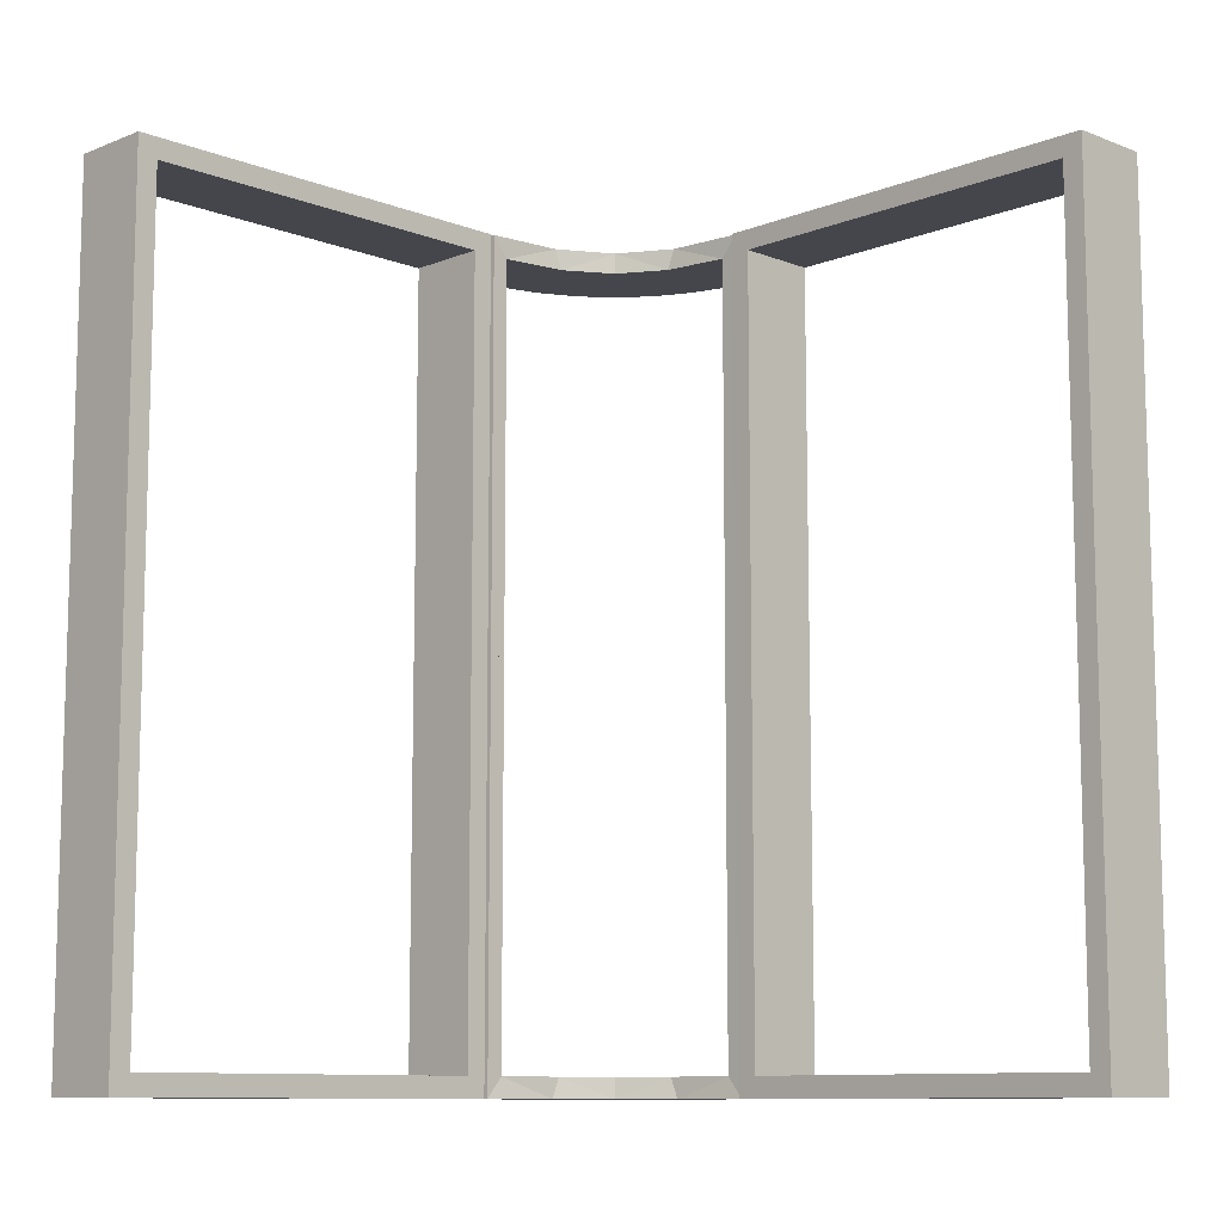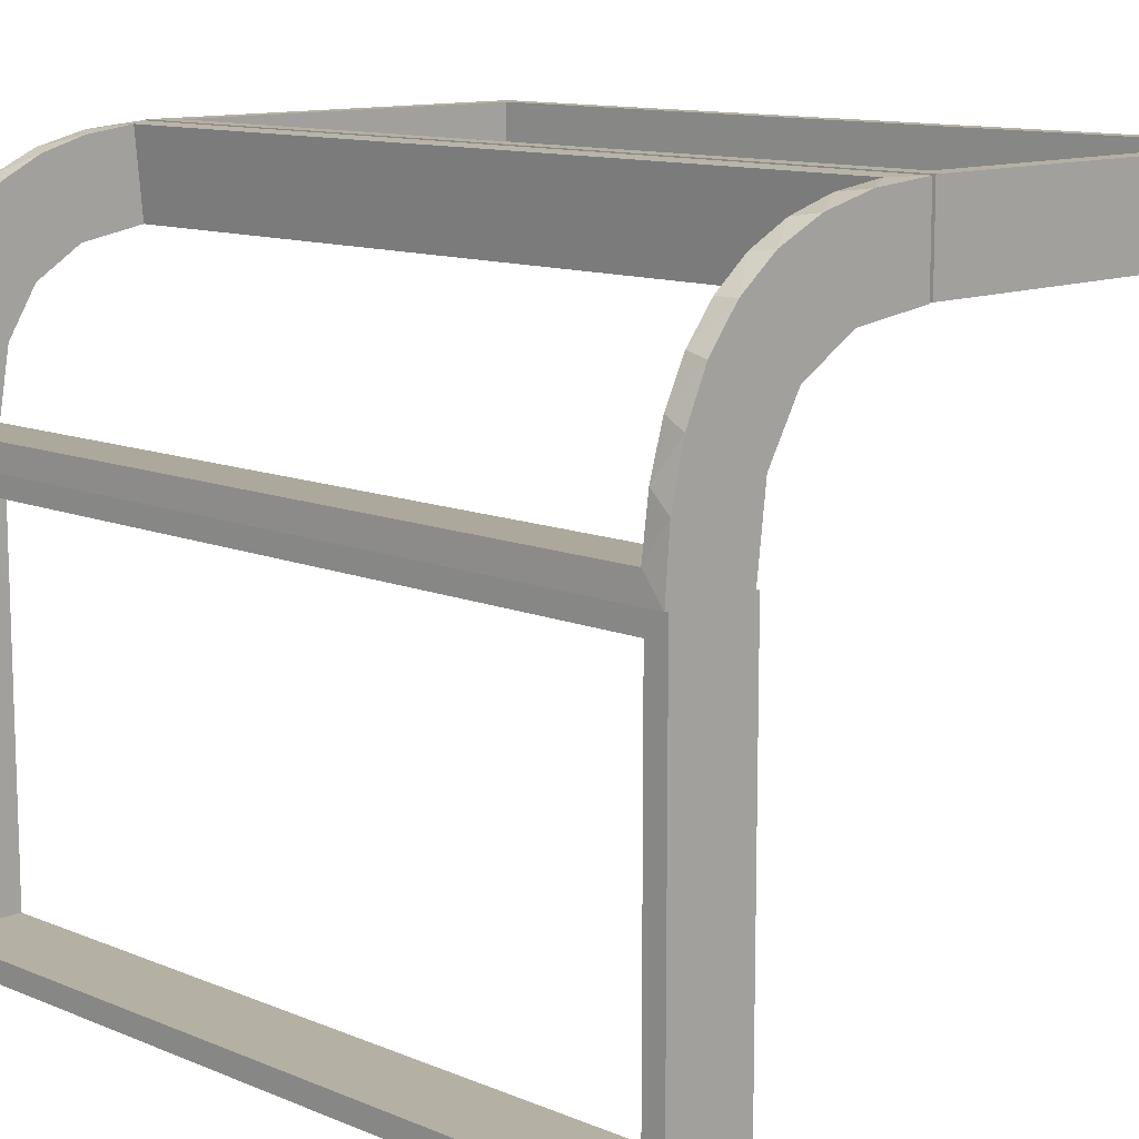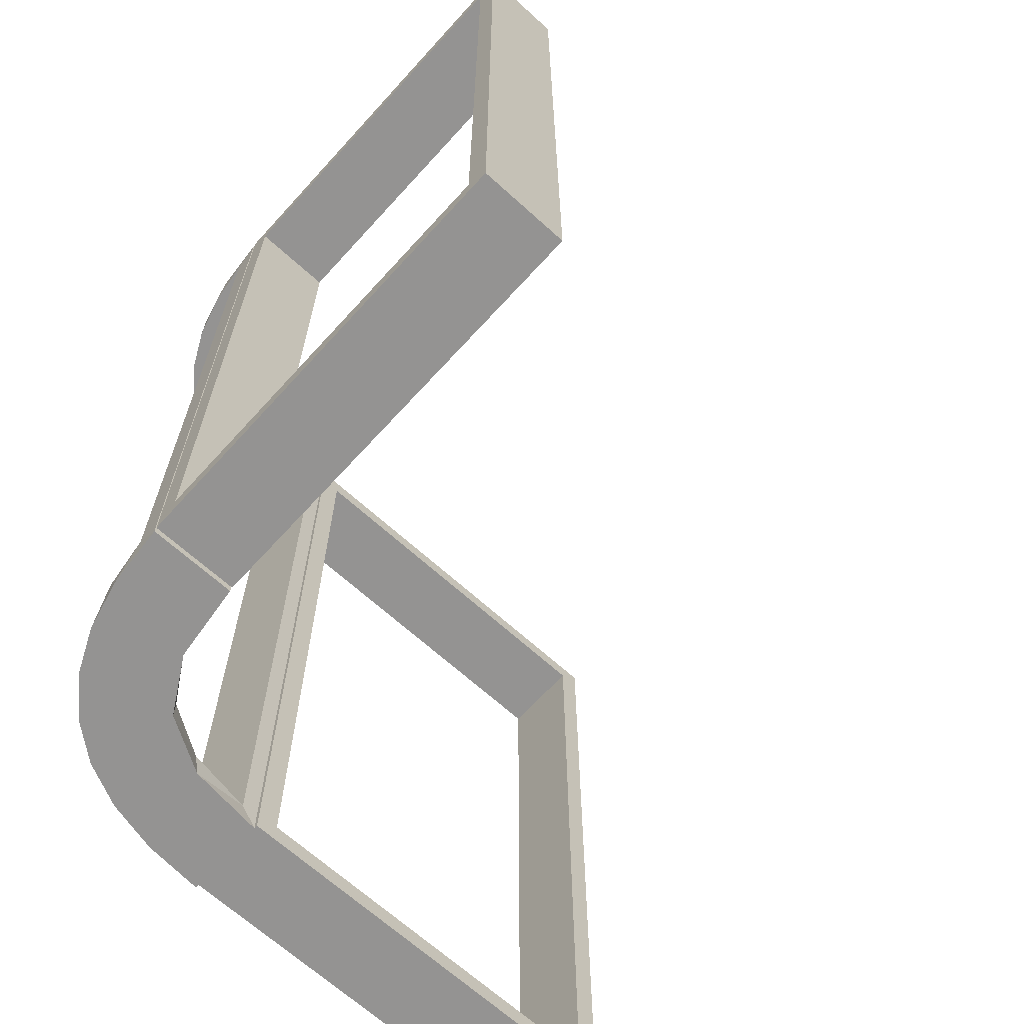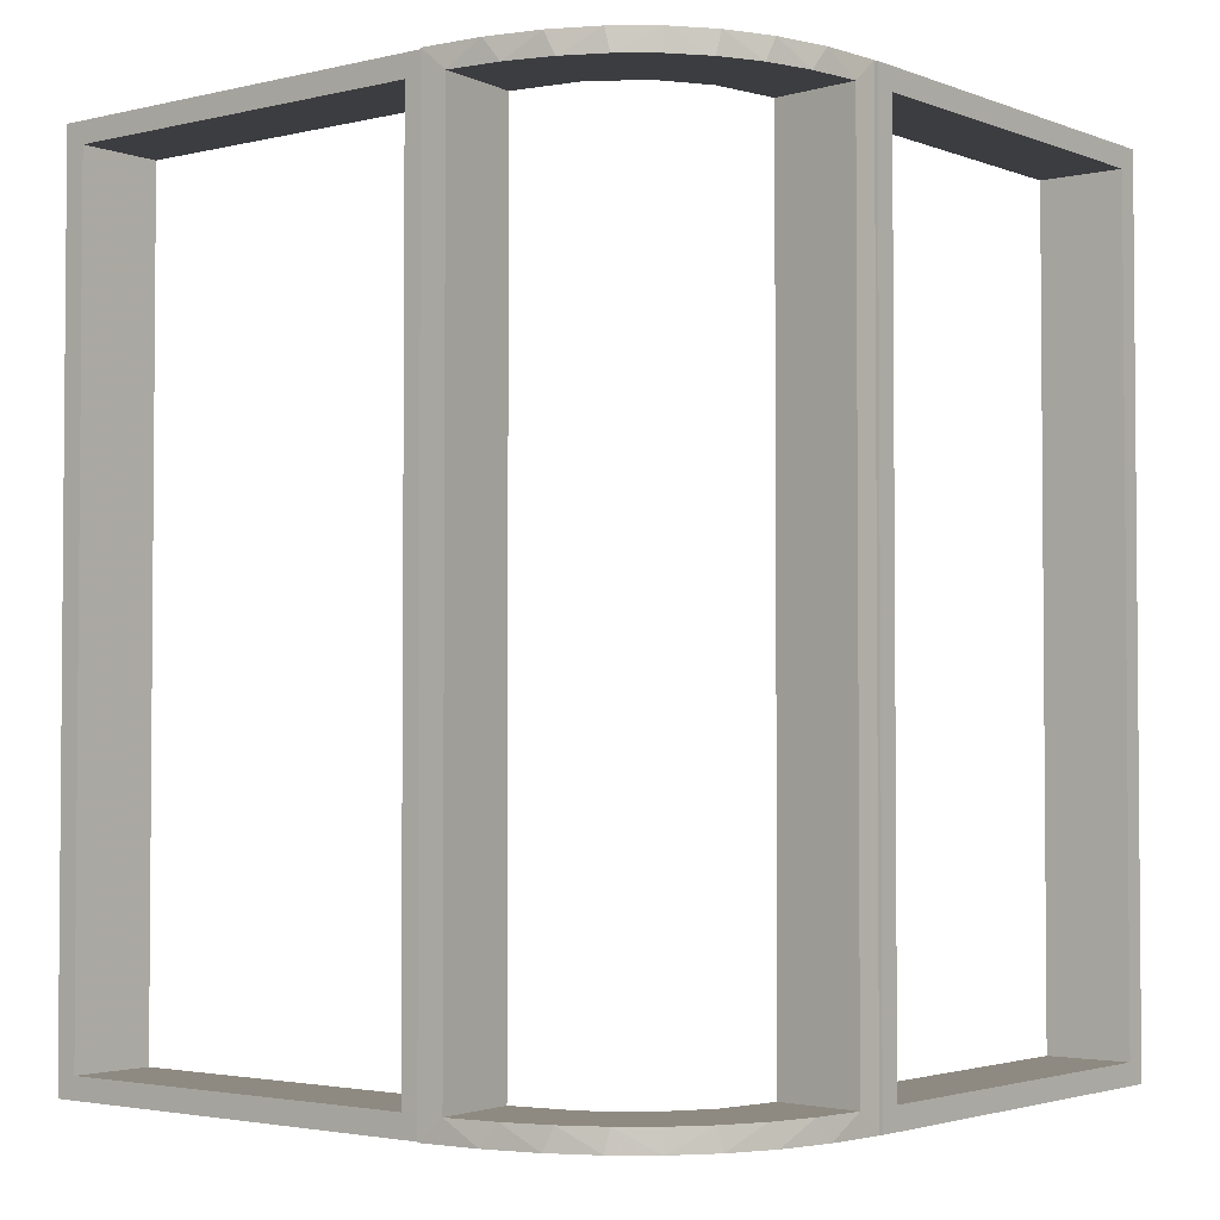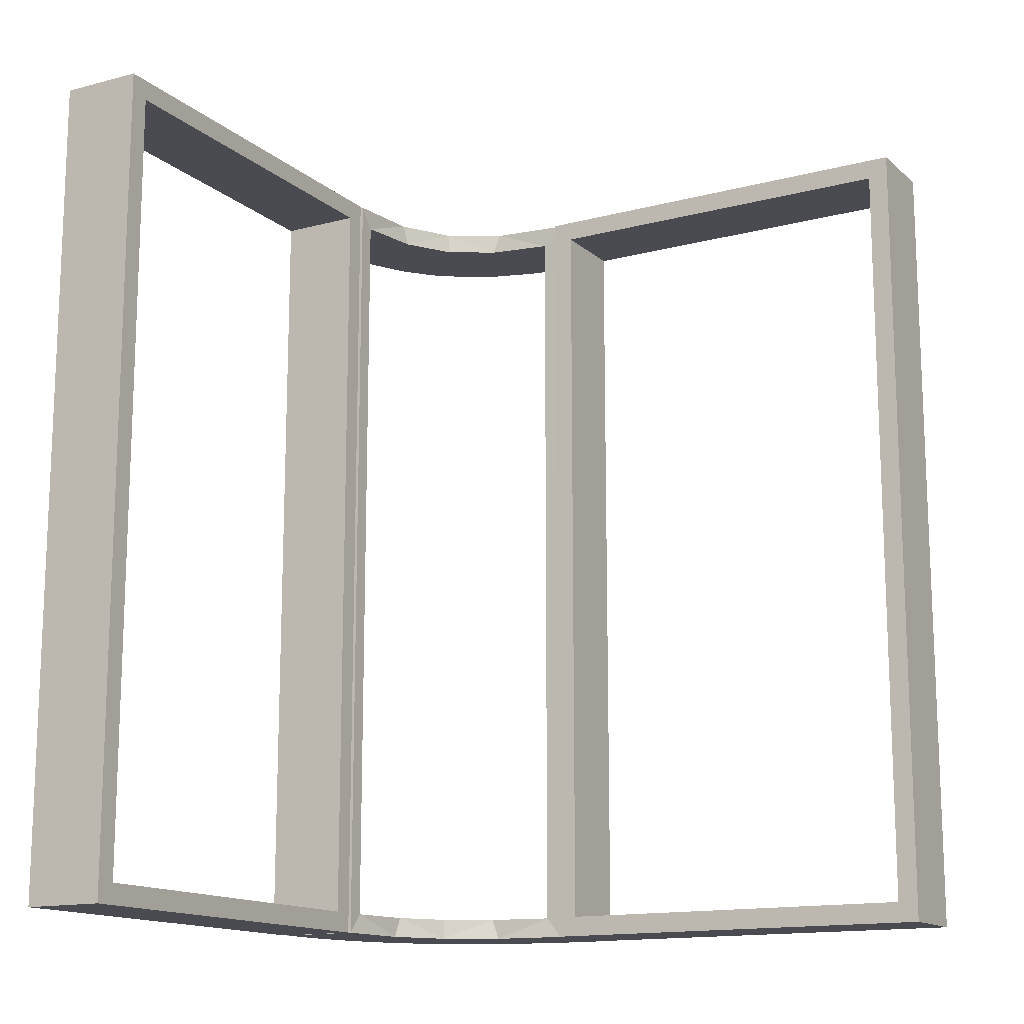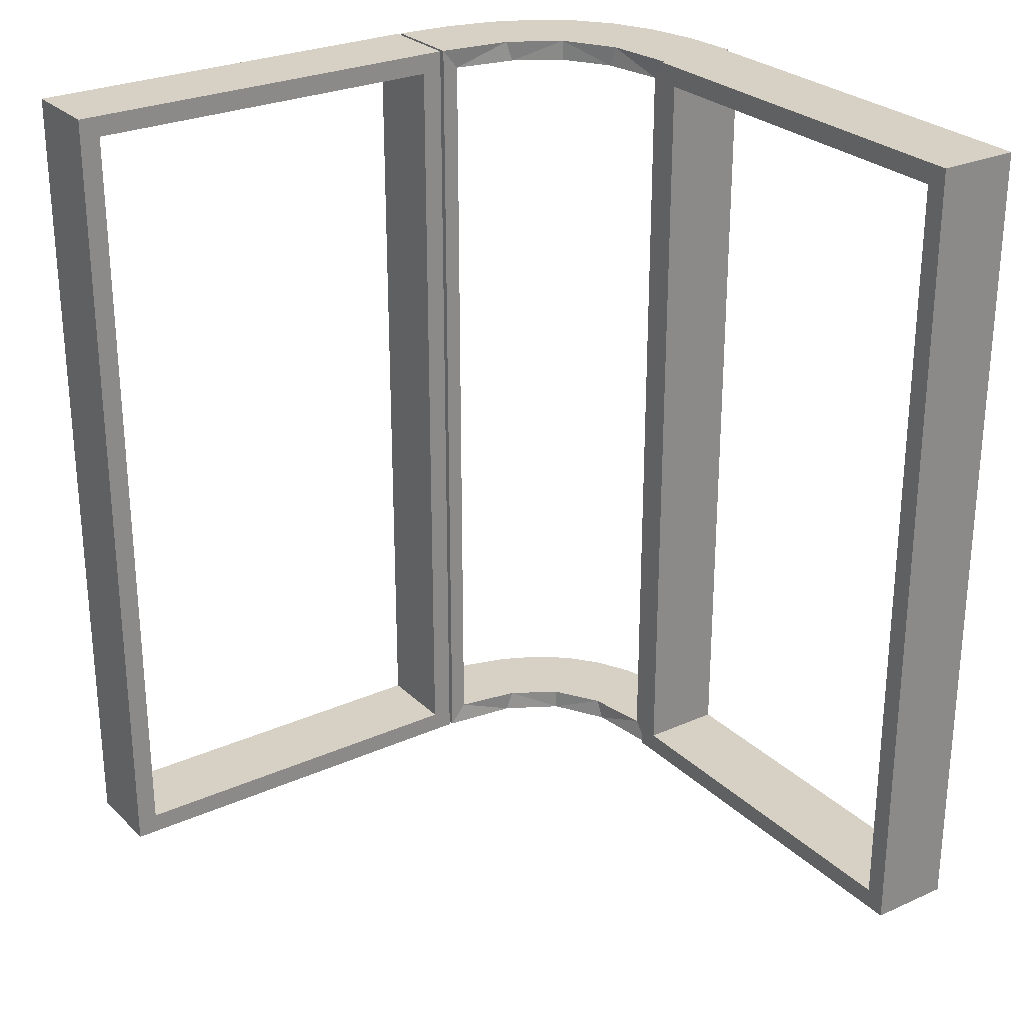
<metadata>
{"format":"obj","ext":"obj","renderer":"f3d","projection":"perspective","resolution":1024,"background":"white","views":[{"elev":-10.1,"azim":-44.7,"up":"+Z"},{"elev":11.6,"azim":135.0,"up":"+Y"},{"elev":-66.8,"azim":-132.3,"up":"+Z"},{"elev":-2.8,"azim":128.7,"up":"+Z"},{"elev":-14.4,"azim":-60.1,"up":"+Z"},{"elev":26.9,"azim":-34.8,"up":"+Z"}]}
</metadata>
<code>
v 0 0.3 0
v 0 0.3 -0.5
v 0 0.3 0.5
v 0 0.2 0
v 0 0.2 -0.5
v 0 0.2 0.5
v 0.134 0.2789 -0.5
v 0.134 0.2789 0.5
v 0.03392 0.298 0
v 0.03392 0.298 -0.475
v 0.03392 0.298 0.2375
v 0.03392 0.298 -0.2375
v 0.03392 0.298 0.475
v 0.2798 0.1401 -0.475
v 0.2798 0.1401 0.475
v 0.2602 0.18 -0.5
v 0.2602 0.18 0.5
v 0.004353 0.1992 0
v 0.004353 0.1992 -0.5
v 0.004353 0.1992 -0.25
v 0.004353 0.2992 0
v 0.004353 0.2992 -0.5
v 0.1011 0.1857 0.475
v 0.1899 0.2521 -0.475
v 0.1899 0.2521 0.475
v 0.1565 0.1514 0.5
v 0.1565 0.1514 0.475
v 0.1565 0.1514 -0.475
v 0.1565 0.1514 -0.5
v 0.2042 0.01962 0
v 0.2042 0.01962 -0.1583
v 0.2042 0.01962 -0.3167
v 0.2042 0.01962 -0.475
v 0.2042 0.01962 0.475
v 0.2042 0.01962 0.3167
v 0.2042 0.01962 0.1583
v 0.3044 -0.0007887 0
v 0.3044 -0.0007887 -0.5
v 0.3044 -0.0007887 0.5
v 0.3044 -0.0007887 -0.25
v 0.07373 0.2936 -0.5
v 0.004351 0.2992 0
v 0.004351 0.2992 0.25
v 0.004351 0.2992 0.5
v 0.004351 0.1992 0
v 0.004351 0.1992 0.5
v 0.1935 0.08832 -0.5
v 0.1935 0.08832 0.5
v -0.5 0.3 0
v -0.5 0.3 -0.5
v -0.5 0.3 0.5
v -0.5 0.2 0
v -0.5 0.2 -0.5
v -0.5 0.2 0.5
v 0.2987 0.06859 0.5
v 0.2987 0.06859 -0.5
v -0.025 0.3 0
v -0.025 0.3 -0.475
v -0.025 0.3 0.475
v -0.025 0.2 0
v -0.025 0.2 -0.475
v -0.025 0.2 0.475
v 0.3 0 0
v 0.3 0 -0.5
v 0.3 0 0.5
v 0.3 -0.475 0
v 0.3 -0.475 -0.475
v 0.3 -0.475 0.475
v 0.3 -0.5 0
v 0.3 -0.5 -0.5
v 0.3 -0.5 0.5
v 0.3 -0.025 0
v 0.3 -0.025 -0.475
v 0.3 -0.025 0.475
v 0.02476 0.1991 0
v 0.02476 0.1991 0.475
v 0.02476 0.1991 0.3167
v 0.02476 0.1991 0.1583
v 0.02476 0.1991 0
v 0.02476 0.1991 -0.1583
v 0.02476 0.1991 -0.3167
v 0.02476 0.1991 -0.475
v 0.284 0.1289 -0.5
v 0.284 0.1289 0.5
v 0.1452 0.2747 -0.475
v 0.07372 0.2936 0.5
v 0.2952 0.0881 0.475
v 0.2952 0.0881 -0.475
v 0.1852 0.255 0.5
v 0.1852 0.255 -0.5
v 0.2044 -0.0007887 0
v 0.2044 -0.0007887 0.25
v 0.2044 -0.0007887 -0.5
v 0.2044 -0.0007887 0.5
v 0.3031 0.02878 0
v 0.3031 0.02878 -0.475
v 0.3031 0.02878 0.2375
v 0.3031 0.02878 -0.2375
v 0.3031 0.02878 0.475
v 0.2272 0.2221 -0.475
v 0.2272 0.2221 -0.5
v 0.2272 0.2221 0.5
v 0.2272 0.2221 0.475
v 0.09346 0.1883 0.5
v 0.09346 0.1883 -0.5
v 0.2572 0.1847 0.475
v 0.2572 0.1847 -0.475
v 0.09324 0.29 0.475
v 0.09324 0.29 -0.475
v 0.2 0 0
v 0.2 0 -0.5
v 0.2 0 0.5
v 0.2 -0.475 0
v 0.2 -0.475 -0.475
v 0.2 -0.475 0.475
v 0.2 -0.5 0
v 0.2 -0.5 -0.5
v 0.2 -0.5 0.5
v 0.2 -0.025 0
v 0.2 -0.025 -0.475
v 0.2 -0.025 0.475
v 0.1452 0.2747 0.475
v 0.1909 0.09599 0.475
v 0.1909 0.09599 -0.475
v -0.475 0.3 0
v -0.475 0.3 -0.475
v -0.475 0.3 0.475
v -0.475 0.2 0
v -0.475 0.2 -0.475
v -0.475 0.2 0.475
v 0.1011 0.1857 -0.475
f 32 33 93
f 93 33 47
f 28 29 124
f 31 32 91
f 93 91 32
f 91 30 31
f 29 28 131
f 105 131 82
f 81 20 19
f 18 80 79
f 80 18 20
f 81 80 20
f 38 56 96
f 40 38 96
f 14 88 83
f 83 16 14
f 37 40 98
f 16 101 107
f 24 100 101
f 90 7 85
f 7 41 109
f 41 22 10
f 12 10 22
f 12 21 9
f 12 22 21
f 93 47 56
f 47 29 16
f 93 56 38
f 16 29 101
f 90 101 29
f 105 90 29
f 105 19 41
f 105 7 90
f 19 22 41
f 20 22 19
f 21 20 18
f 22 20 21
f 40 37 91
f 38 40 93
f 91 93 40
f 9 79 80
f 12 9 80
f 81 82 10
f 80 81 12
f 82 131 109
f 131 28 24
f 131 24 85
f 85 109 131
f 107 100 28
f 124 107 28
f 33 88 124
f 124 14 107
f 33 96 88
f 88 14 124
f 33 32 96
f 95 31 30
f 31 95 98
f 32 31 98
f 30 91 37
f 37 95 30
f 21 18 79
f 79 9 21
f 33 124 47
f 29 47 124
f 29 131 105
f 105 82 19
f 81 19 82
f 56 88 96
f 40 96 98
f 88 56 83
f 16 107 14
f 37 98 95
f 101 100 107
f 24 101 90
f 90 85 24
f 7 109 85
f 41 10 109
f 47 83 56
f 47 16 83
f 105 41 7
f 81 10 12
f 82 109 10
f 28 100 24
f 32 98 96
f 77 76 46
f 46 76 104
f 27 26 23
f 78 77 45
f 46 45 77
f 45 75 78
f 26 27 123
f 48 123 34
f 35 92 94
f 91 36 30
f 36 91 92
f 35 36 92
f 44 86 13
f 43 44 13
f 122 108 8
f 8 89 122
f 42 43 11
f 89 102 25
f 106 103 102
f 17 84 15
f 84 55 87
f 55 39 99
f 97 99 39
f 97 37 95
f 97 39 37
f 46 104 86
f 89 104 26
f 104 89 8
f 8 86 104
f 89 26 102
f 17 102 26
f 26 48 17
f 48 94 55
f 55 84 48
f 92 39 94
f 37 92 91
f 39 92 37
f 43 42 45
f 44 43 46
f 45 46 43
f 95 30 36
f 97 95 36
f 35 34 99
f 36 35 97
f 87 99 34
f 123 87 34
f 123 15 87
f 106 27 103
f 106 15 123
f 27 106 123
f 25 27 23
f 23 76 108
f 23 122 25
f 76 13 108
f 103 27 25
f 76 77 13
f 9 78 75
f 78 9 11
f 77 78 11
f 75 45 42
f 42 9 75
f 37 91 30
f 30 95 37
f 76 23 104
f 26 104 23
f 26 123 48
f 48 34 94
f 35 94 34
f 86 108 13
f 43 13 11
f 108 86 8
f 89 25 122
f 42 11 9
f 102 103 25
f 106 102 17
f 17 15 106
f 84 87 15
f 55 99 87
f 46 86 44
f 48 84 17
f 94 39 55
f 35 99 97
f 23 108 122
f 77 11 13
f 4 5 61
f 129 61 5
f 53 52 129
f 5 53 129
f 1 57 58
f 126 2 58
f 50 126 49
f 2 126 50
f 2 50 53
f 50 49 52
f 1 2 5
f 58 57 60
f 125 126 129
f 126 58 61
f 1 4 60
f 125 128 52
f 4 61 60
f 52 128 129
f 1 58 2
f 126 125 49
f 2 53 5
f 50 52 53
f 1 5 4
f 58 60 61
f 125 129 128
f 126 61 129
f 1 60 57
f 125 52 49
f 4 6 62
f 130 62 6
f 54 52 130
f 6 54 130
f 1 57 59
f 127 3 59
f 51 127 49
f 3 127 51
f 3 51 54
f 51 49 52
f 1 3 6
f 59 57 60
f 125 127 130
f 127 59 62
f 1 4 60
f 125 128 52
f 4 62 60
f 52 128 130
f 1 59 3
f 127 125 49
f 3 54 6
f 51 52 54
f 1 6 4
f 59 60 62
f 125 130 128
f 127 62 130
f 1 60 57
f 125 52 49
f 63 64 73
f 67 73 64
f 70 69 67
f 64 70 67
f 110 119 120
f 114 111 120
f 117 114 116
f 111 114 117
f 111 117 70
f 117 116 69
f 110 111 64
f 120 119 72
f 113 114 67
f 114 120 73
f 110 63 72
f 113 66 69
f 63 73 72
f 69 66 67
f 110 120 111
f 114 113 116
f 111 70 64
f 117 69 70
f 110 64 63
f 120 72 73
f 113 67 66
f 114 73 67
f 110 72 119
f 113 69 116
f 63 65 74
f 68 74 65
f 71 69 68
f 65 71 68
f 110 119 121
f 115 112 121
f 118 115 116
f 112 115 118
f 112 118 71
f 118 116 69
f 110 112 65
f 121 119 72
f 113 115 68
f 115 121 74
f 110 63 72
f 113 66 69
f 63 74 72
f 69 66 68
f 110 121 112
f 115 113 116
f 112 71 65
f 118 69 71
f 110 65 63
f 121 72 74
f 113 68 66
f 115 74 68
f 110 72 119
f 113 69 116

</code>
